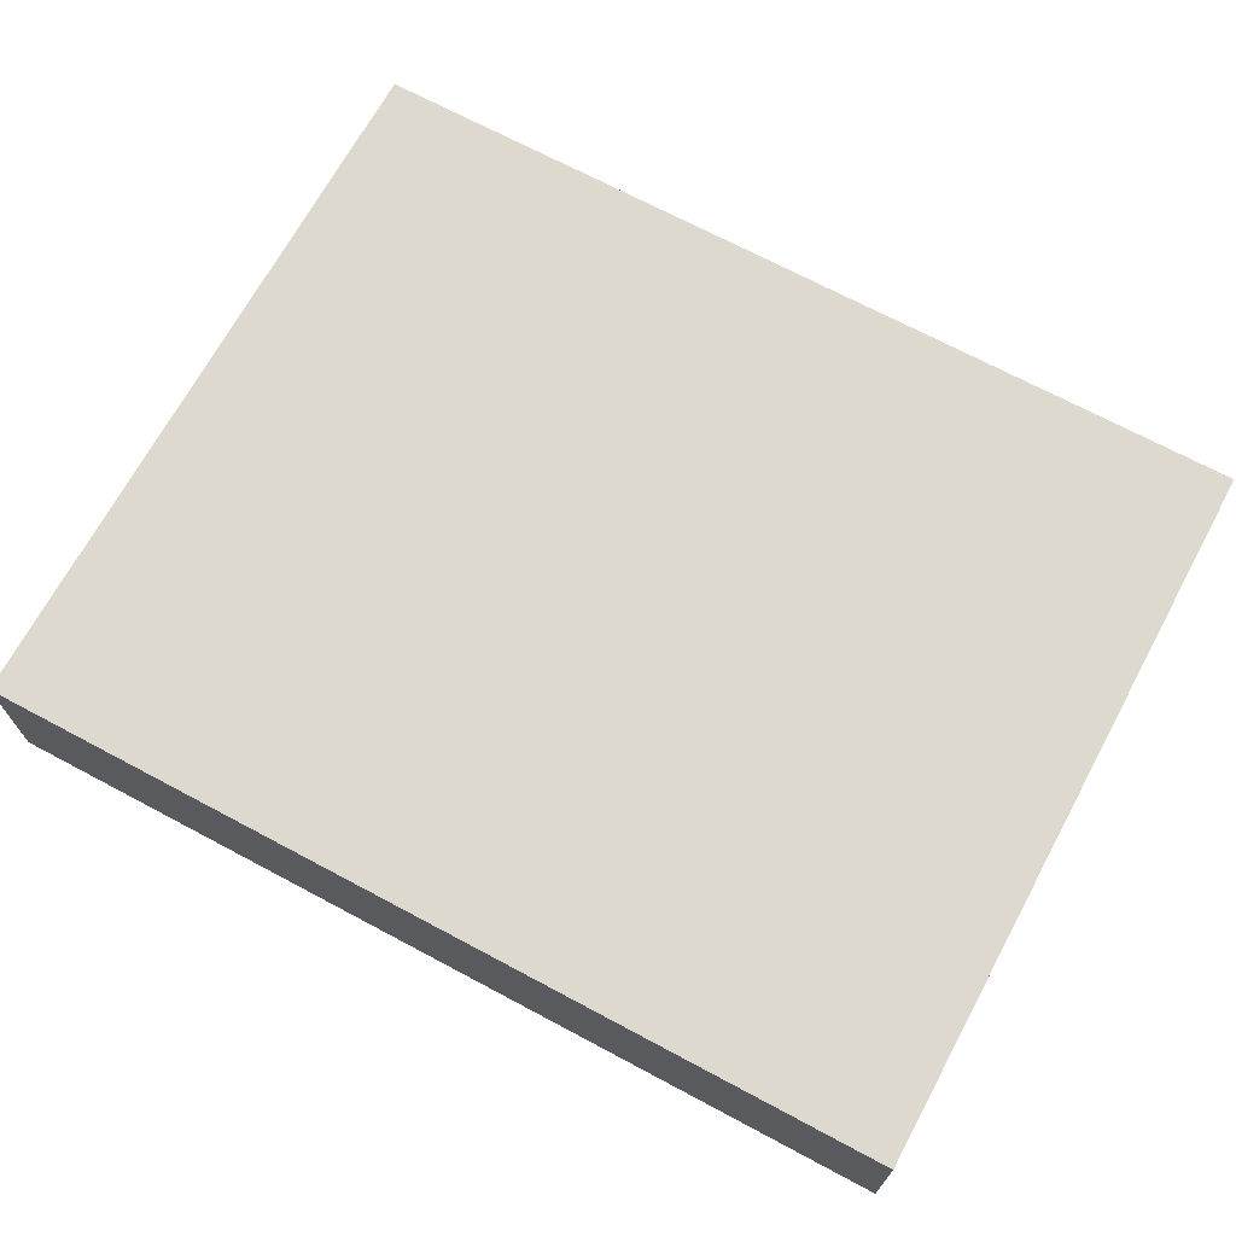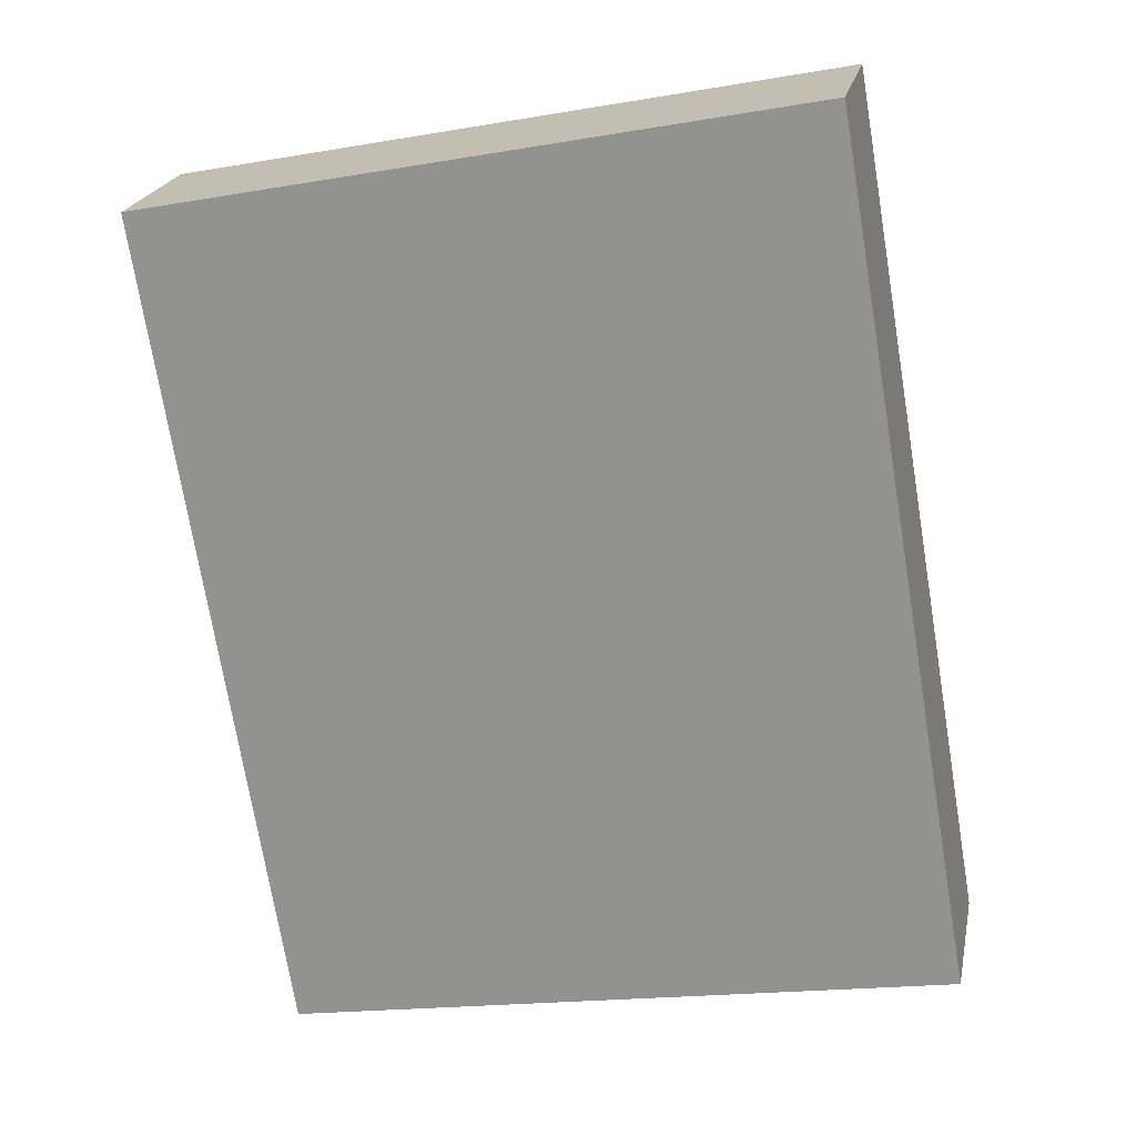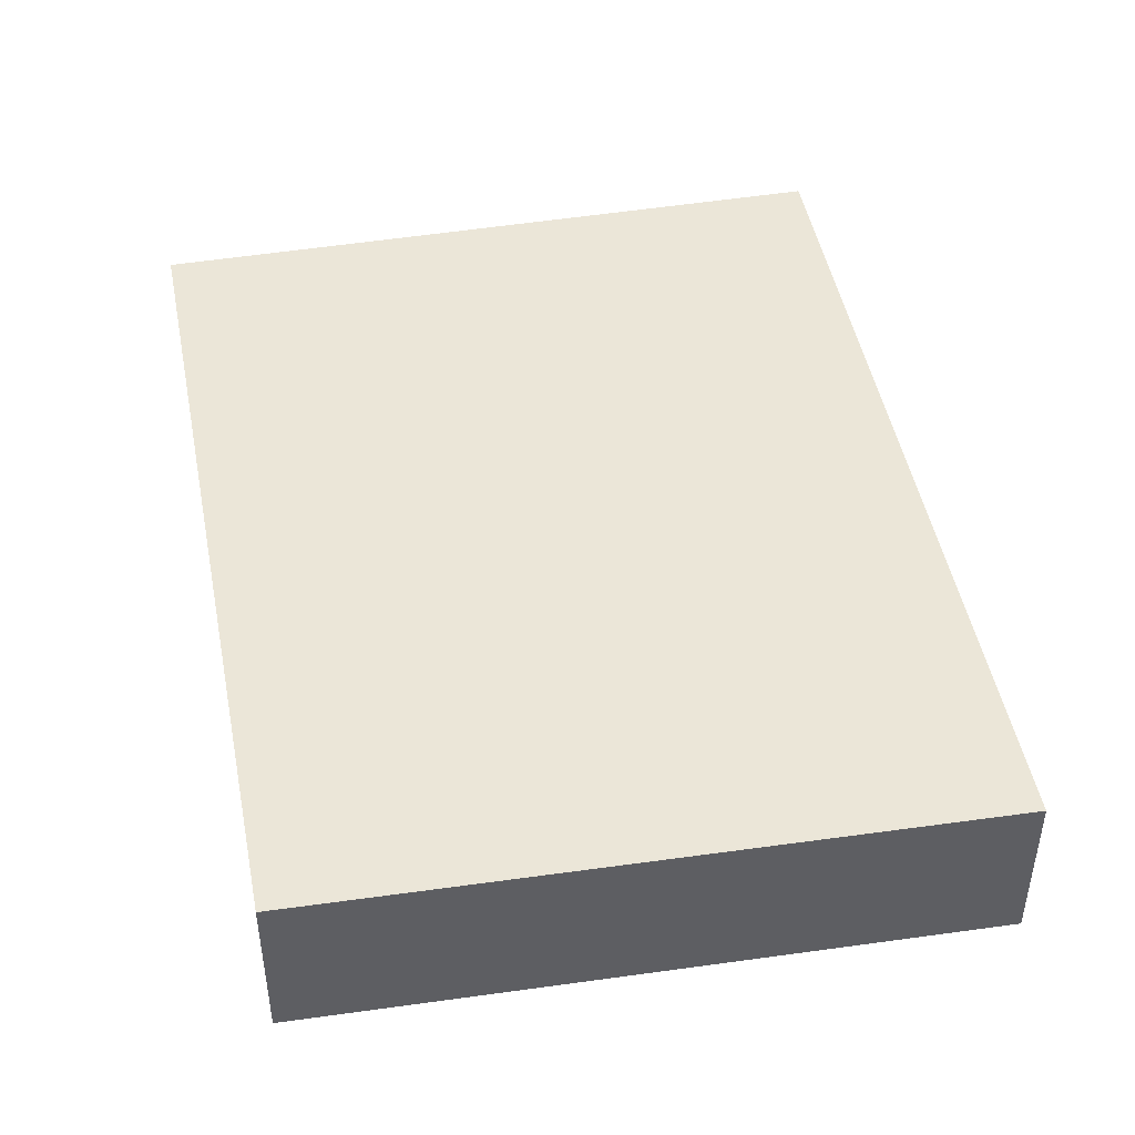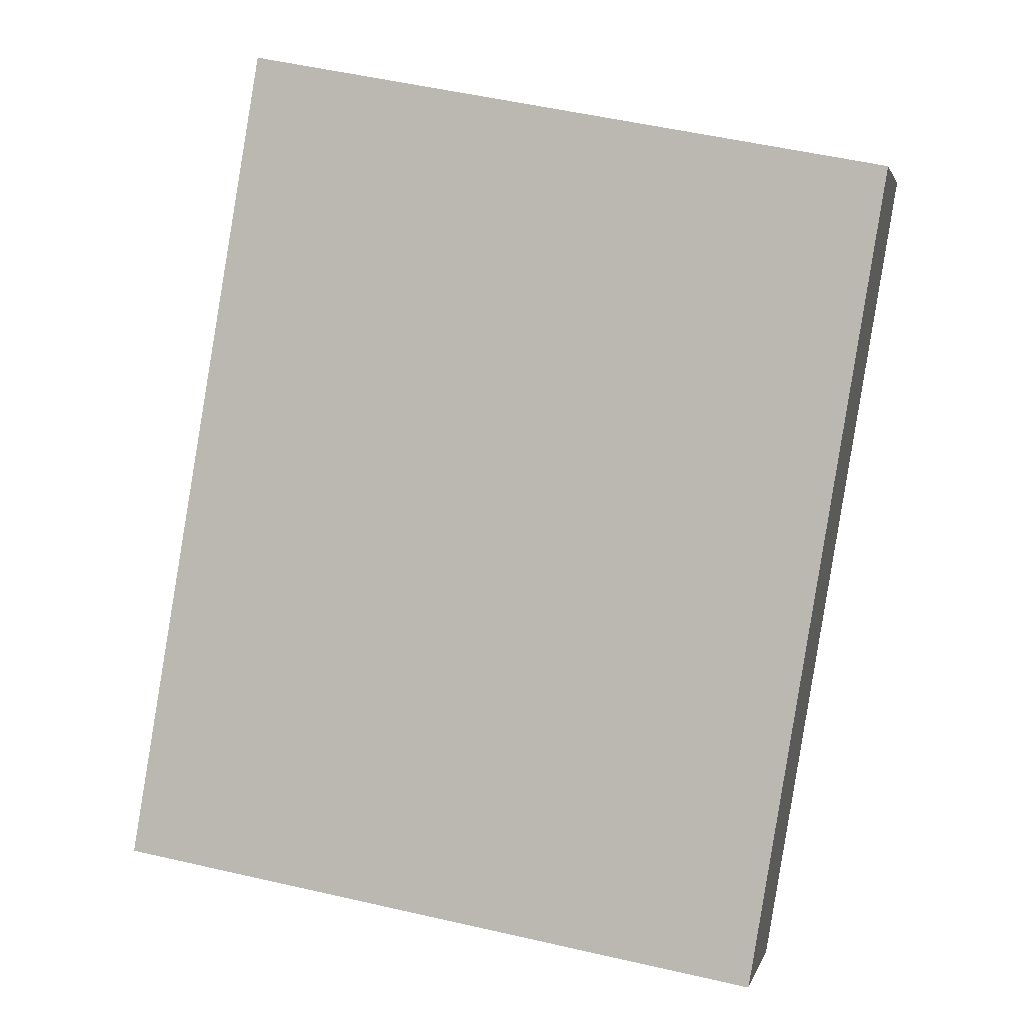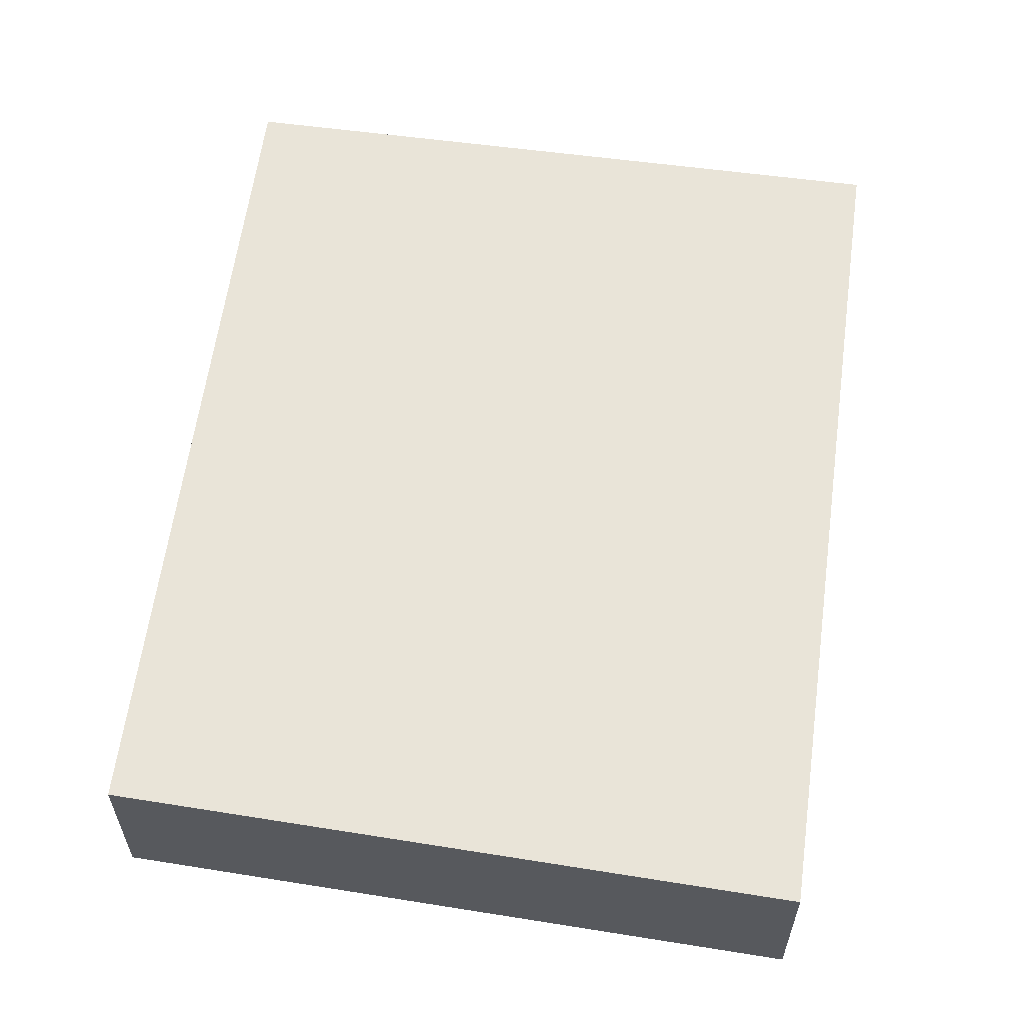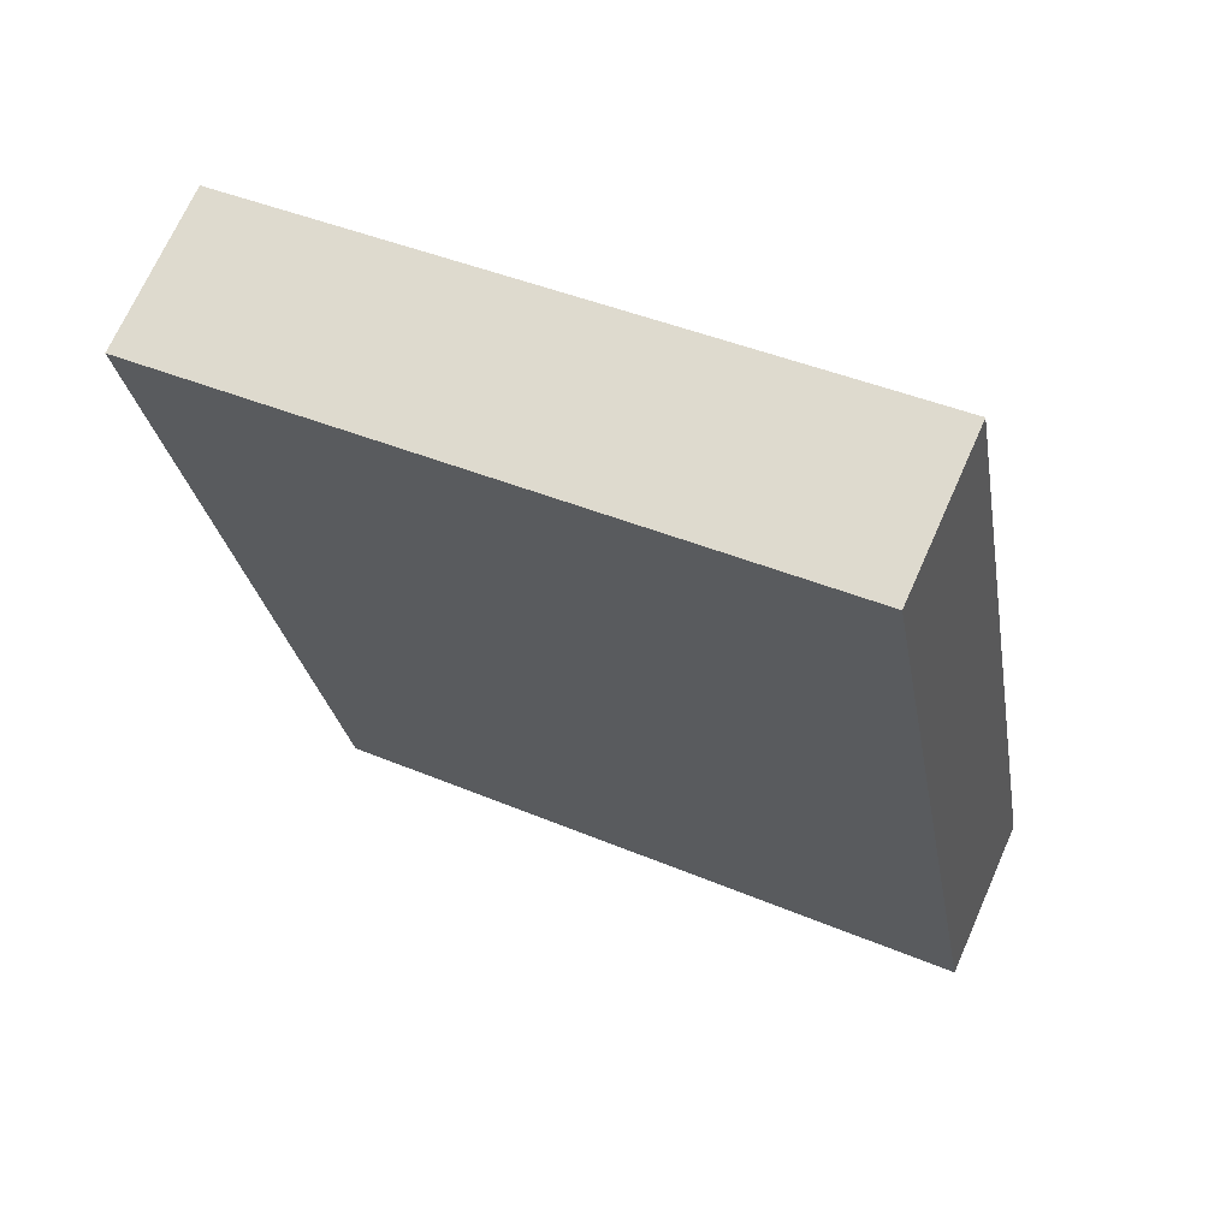
<metadata>
{"format":"obj","ext":"obj","renderer":"f3d","projection":"perspective","resolution":1024,"background":"white","views":[{"elev":71.5,"azim":108.4,"up":"+Y"},{"elev":21.3,"azim":11.3,"up":"+Z"},{"elev":46.5,"azim":-20.2,"up":"+Y"},{"elev":2.3,"azim":-167.3,"up":"+Z"},{"elev":59.9,"azim":-1.8,"up":"+Y"},{"elev":69.2,"azim":23.8,"up":"+Z"}]}
</metadata>
<code>
v 3.131 -0.1451 -6.255
v 3.107 -0.1451 -6.112
v 3.221 -0.1451 -6.09
v 3.246 -0.1451 -6.236
v 3.131 -0.1733 -6.255
v 3.246 -0.1733 -6.236
v 3.221 -0.1733 -6.09
v 3.107 -0.1733 -6.112
v 3.246 -0.1733 -6.236
v 3.131 -0.1733 -6.255
v 3.131 -0.1451 -6.255
v 3.246 -0.1451 -6.236
v 3.221 -0.1733 -6.09
v 3.246 -0.1733 -6.236
v 3.246 -0.1451 -6.236
v 3.221 -0.1451 -6.09
v 3.107 -0.1733 -6.112
v 3.221 -0.1733 -6.09
v 3.221 -0.1451 -6.09
v 3.107 -0.1451 -6.112
v 3.131 -0.1733 -6.255
v 3.107 -0.1733 -6.112
v 3.107 -0.1451 -6.112
v 3.131 -0.1451 -6.255
f 1 2 3
f 1 3 4
f 5 6 7
f 5 7 8
f 9 10 11
f 9 11 12
f 13 14 15
f 13 15 16
f 17 18 19
f 17 19 20
f 21 22 23
f 21 23 24

</code>
